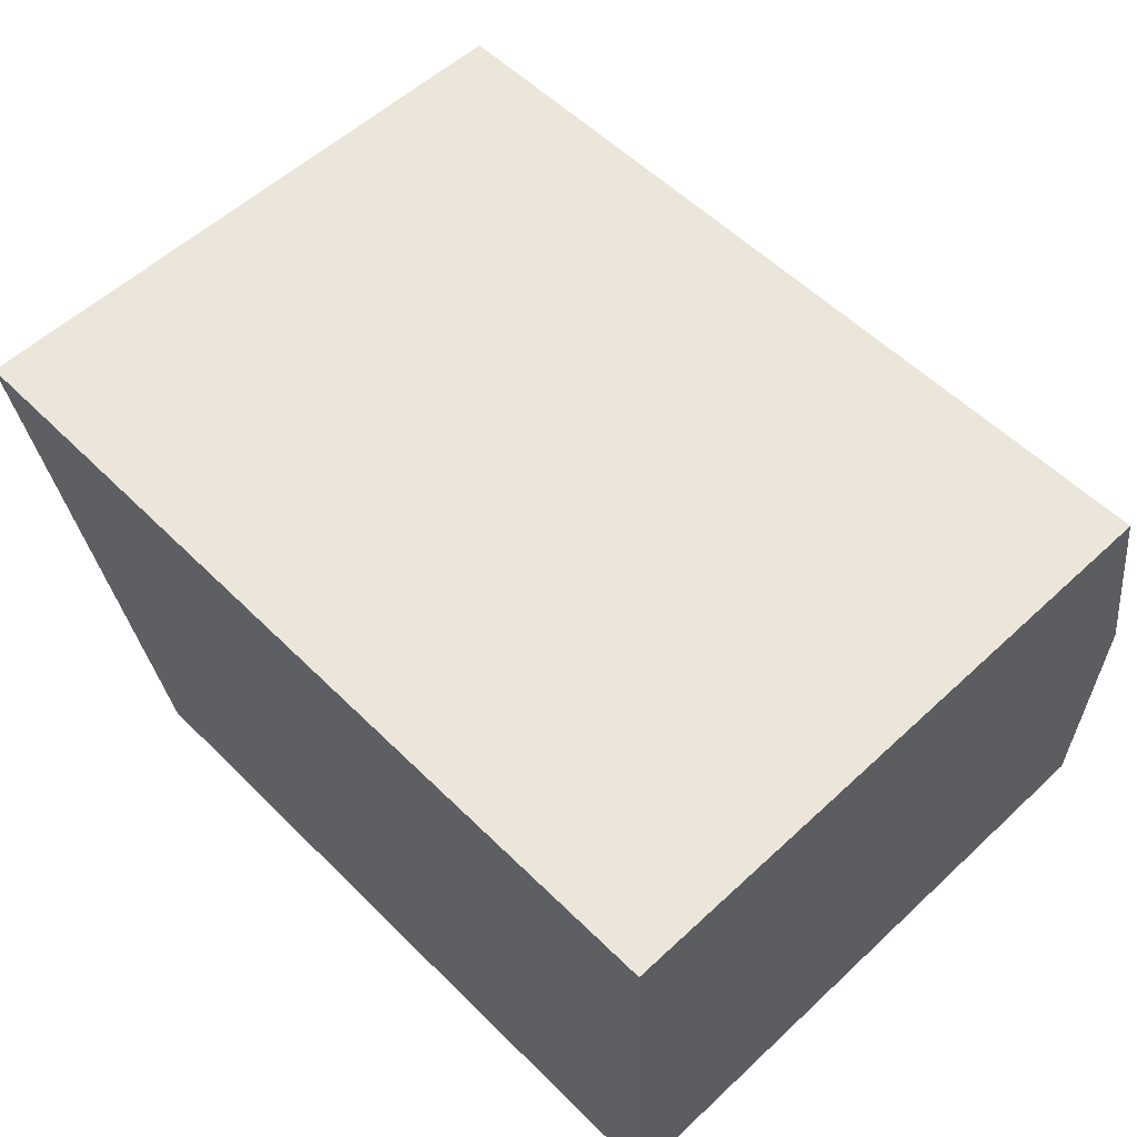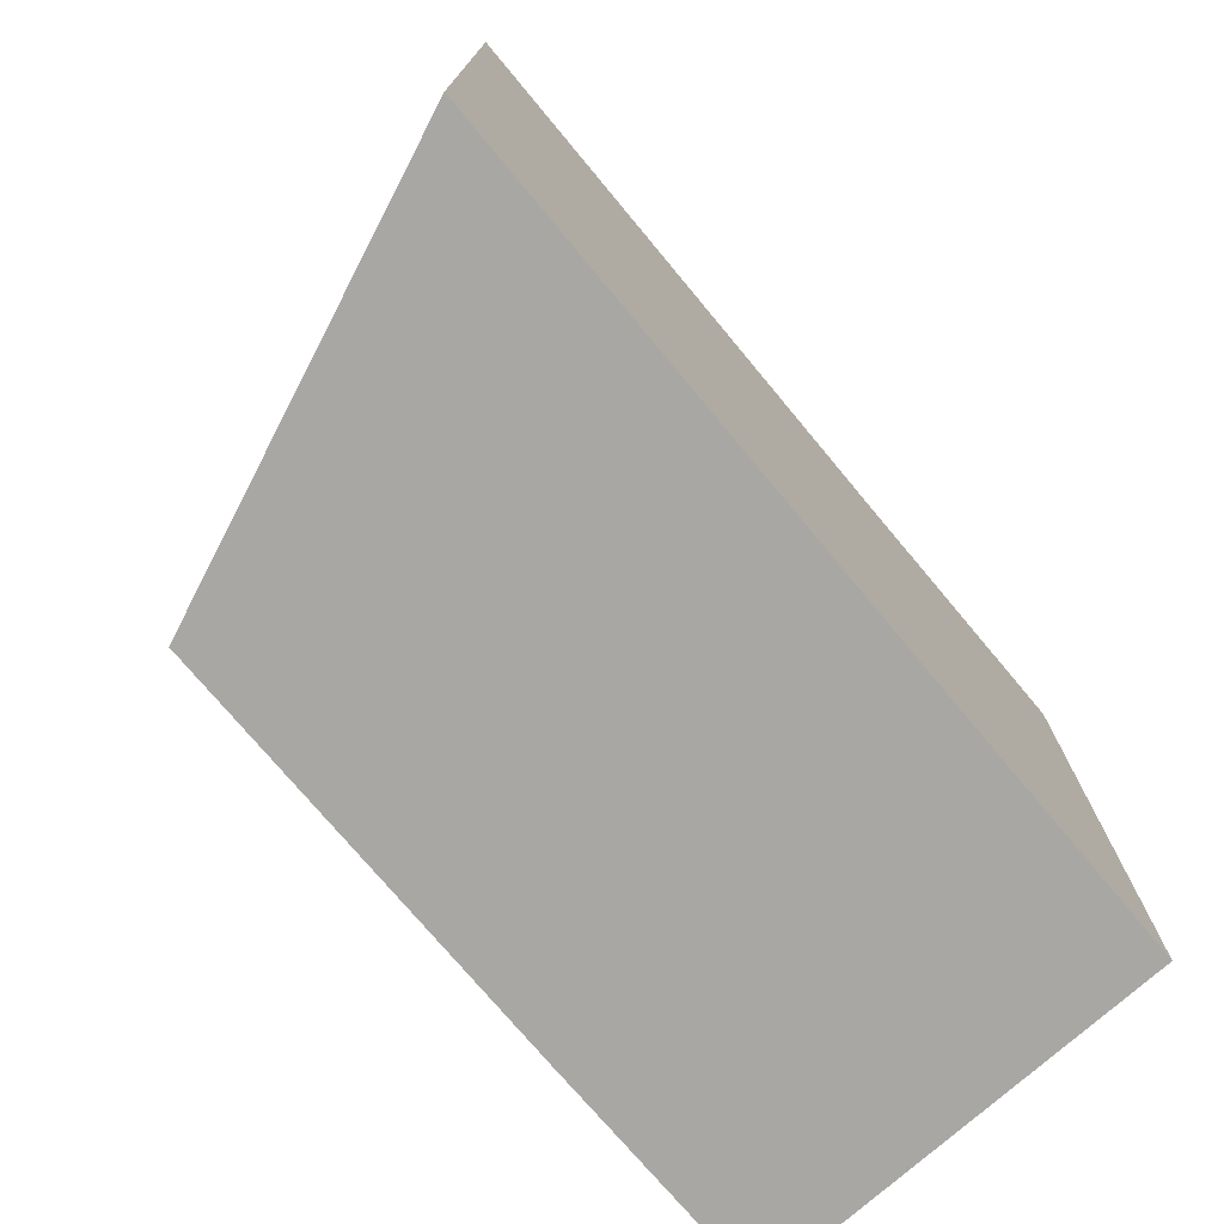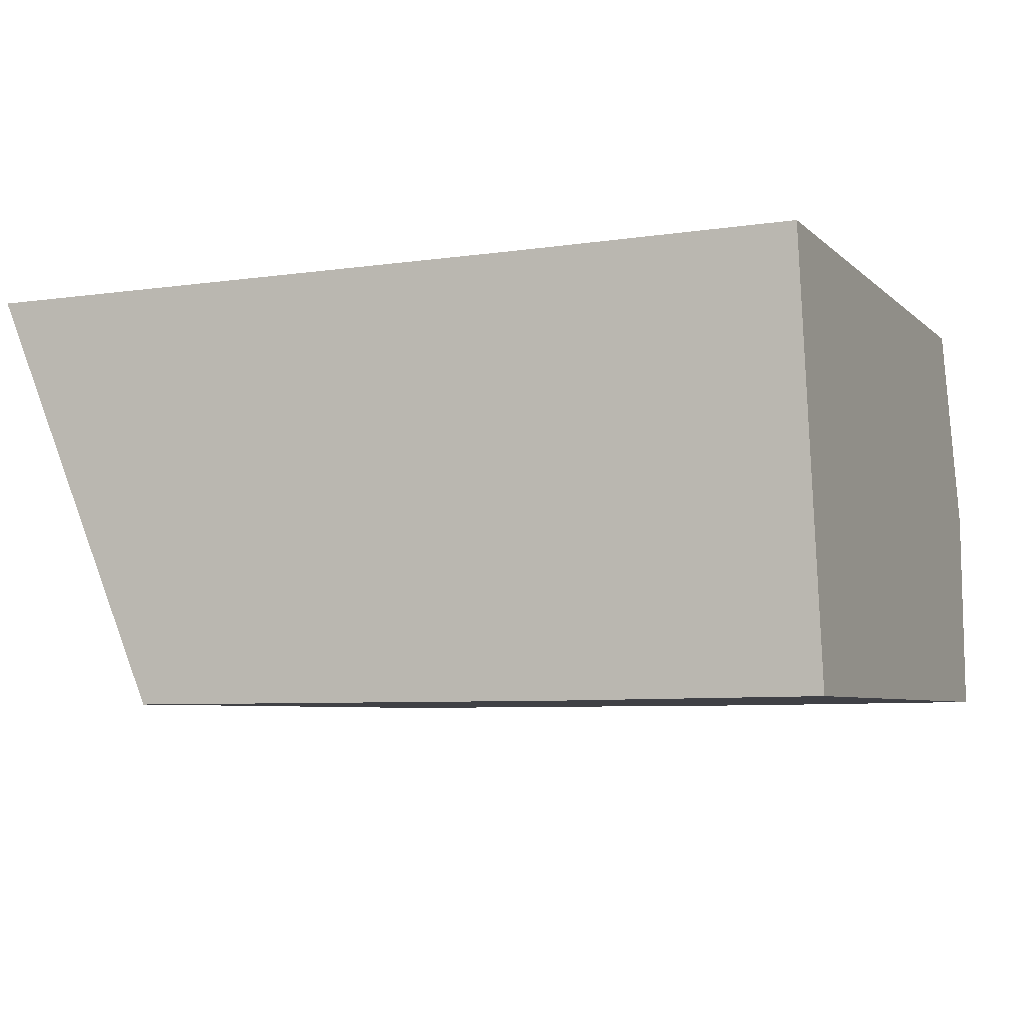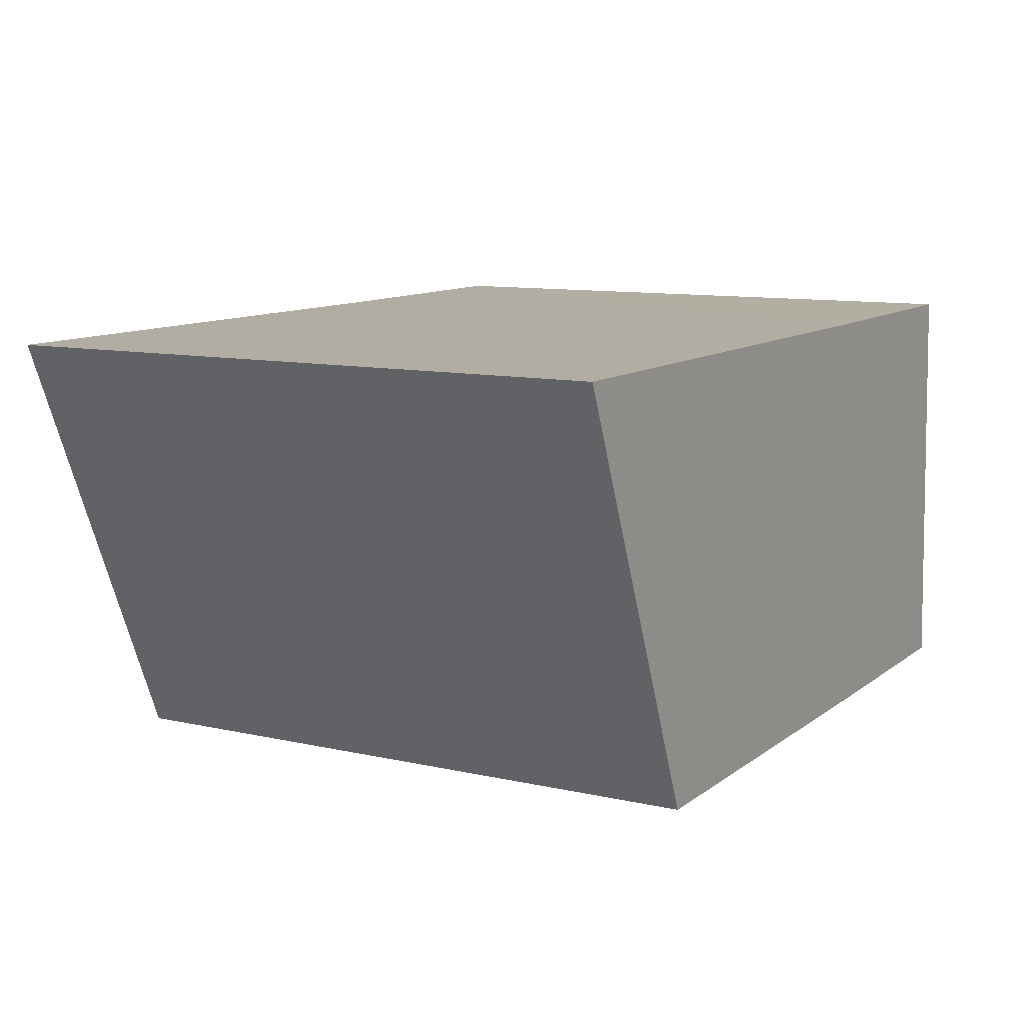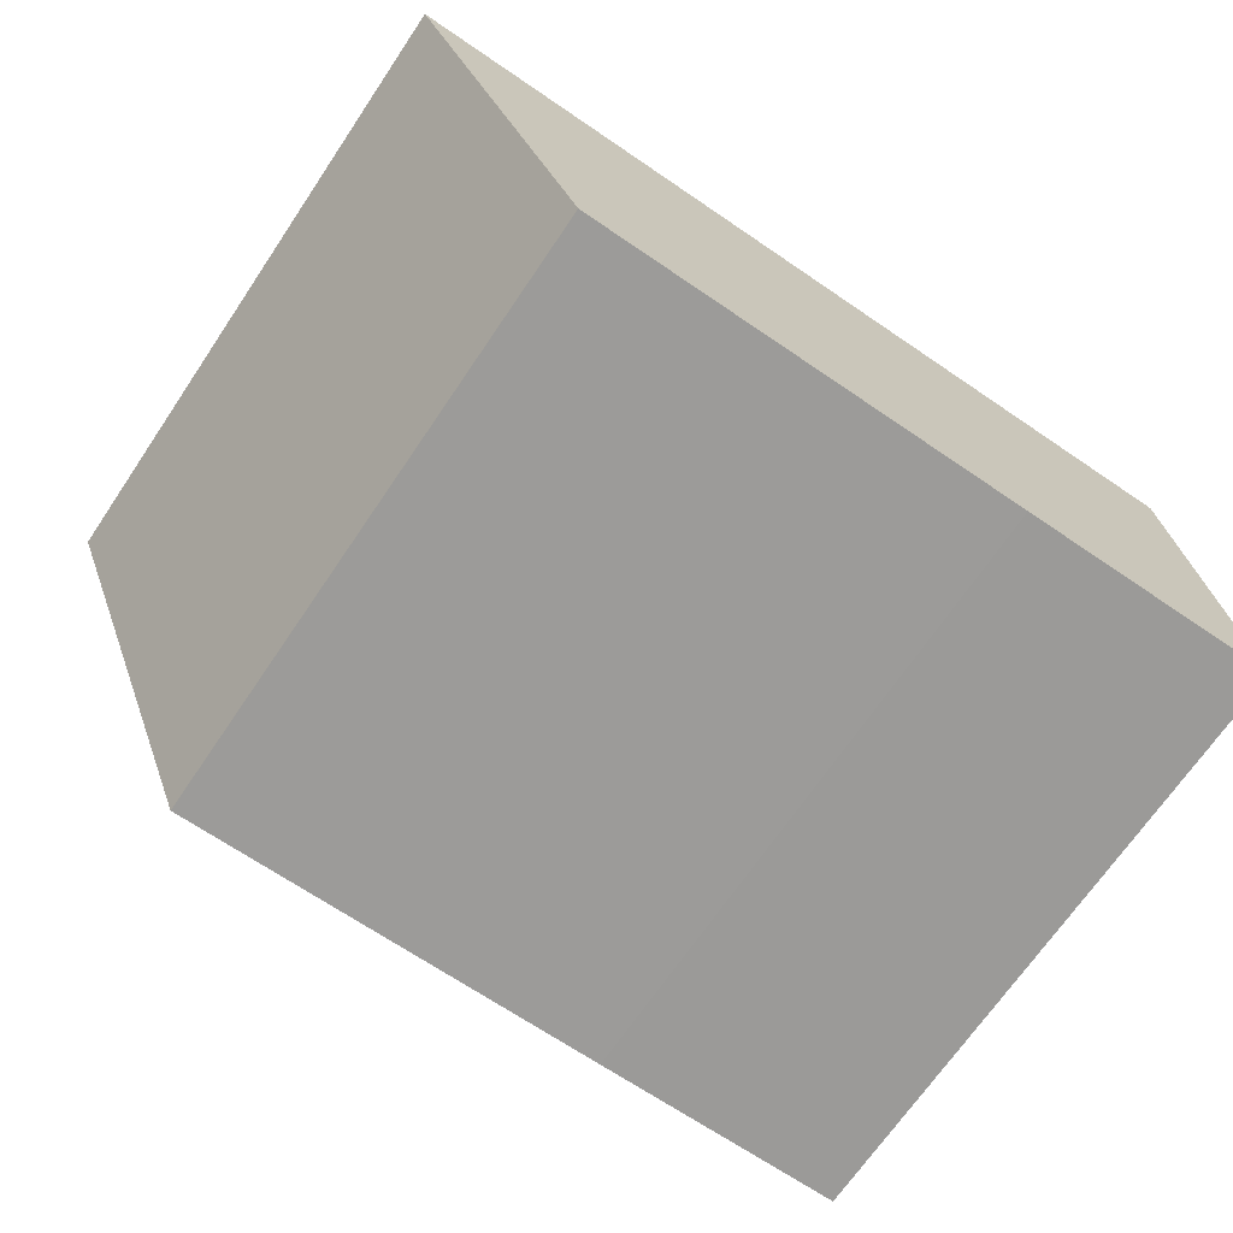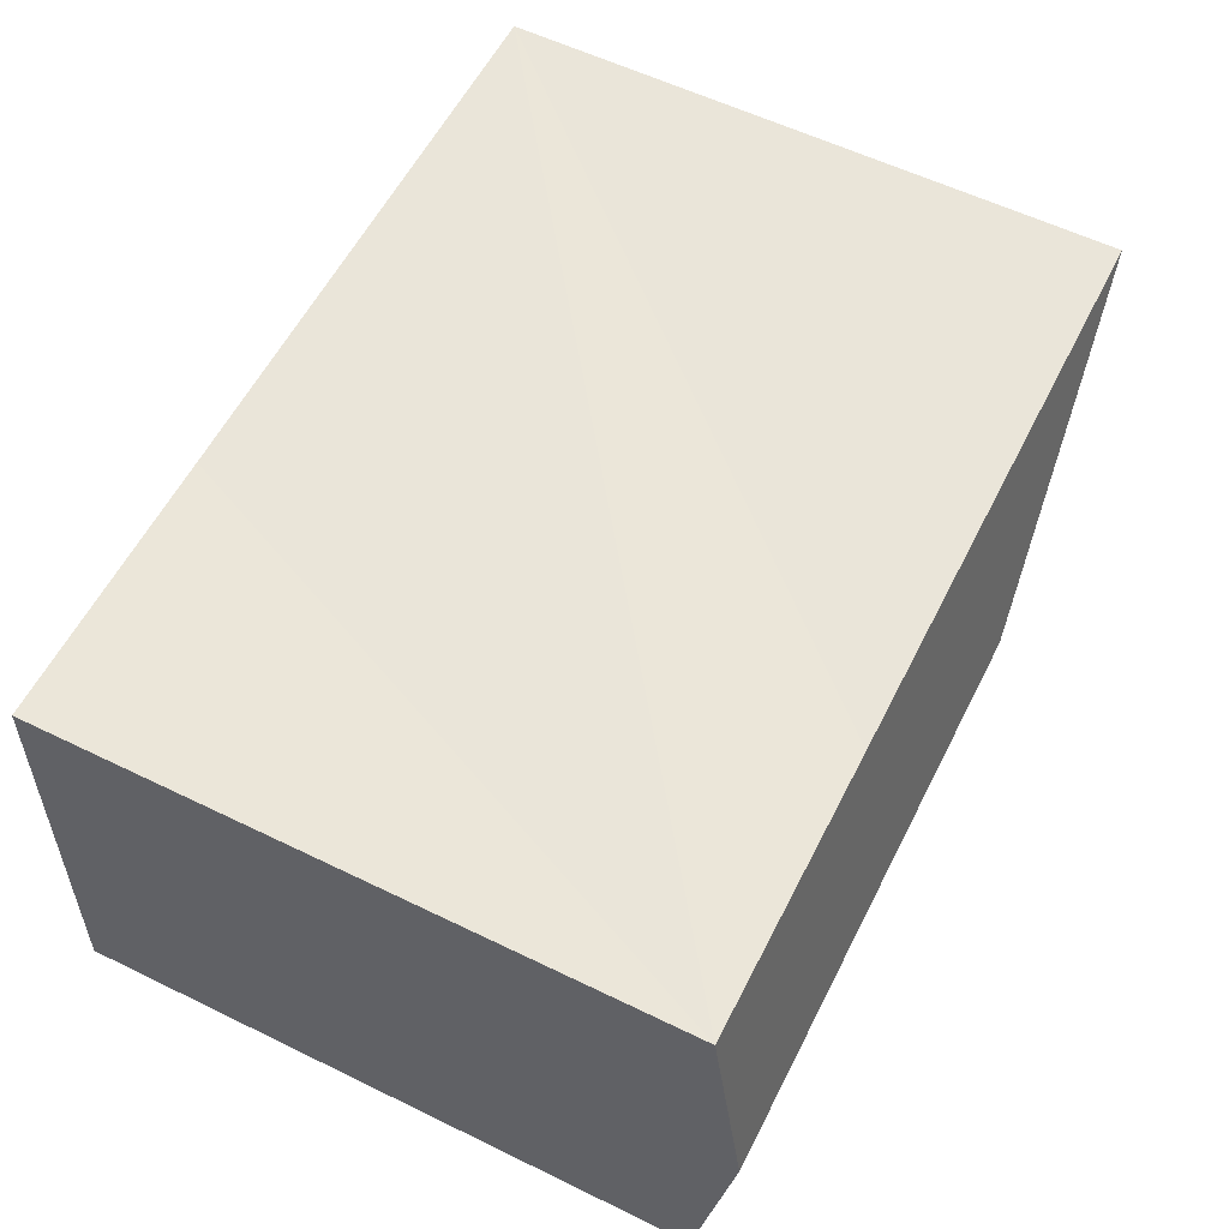
<metadata>
{"format":"obj","ext":"obj","renderer":"f3d","projection":"perspective","resolution":1024,"background":"white","views":[{"elev":56.4,"azim":45.9,"up":"+Z"},{"elev":-74.5,"azim":-50.5,"up":"+Y"},{"elev":-5.8,"azim":23.5,"up":"+Z"},{"elev":10.3,"azim":-60.1,"up":"+Z"},{"elev":-69.8,"azim":-34.2,"up":"+Z"},{"elev":58.3,"azim":116.7,"up":"+Z"}]}
</metadata>
<code>
v  19.56 16.7 -11.22
v  23.23 17.62 -5.523
v  23.48 16.7 -11.18
v  8.2 17.62 -5.618
v  16.63 16.7 -11.26
v  15.76 16.7 -11.26
v  4.789 16.7 -11.32
v  4.784 16.7 -11.3
v  0 16.7 1.023e-15
v  15.5 16.71 0.074
v  22.99 16.7 0.145
v  4.784 6.921e-16 -11.3
v  4.789 6.929e-16 -11.32
v  0 0 0
v  15.76 6.897e-16 -11.26
v  16.63 6.895e-16 -11.26
v  19.56 6.873e-16 -11.22
v  23.48 6.845e-16 -11.18
v  15.5 -4.531e-18 0.074
v  22.99 -8.879e-18 0.145
v  23.23 3.382e-16 -5.523
g defaultobject
f 1 2 3
f 2 1 4
f 4 1 5
f 4 5 6
f 4 6 7
f 4 7 8
f 8 9 4
f 10 4 9
f 4 10 2
f 2 10 11
f 7 12 8
f 12 7 13
f 14 8 12
f 14 9 8
f 7 15 13
f 15 7 6
f 15 6 16
f 16 6 5
f 16 5 17
f 17 5 1
f 17 1 18
f 18 1 3
f 14 10 9
f 10 14 11
f 11 14 19
f 11 19 20
f 20 2 11
f 2 20 3
f 3 20 18
f 18 20 21
f 21 17 18
f 17 21 20
f 17 20 19
f 17 19 16
f 16 19 15
f 15 19 13
f 13 19 12
f 12 19 14

</code>
